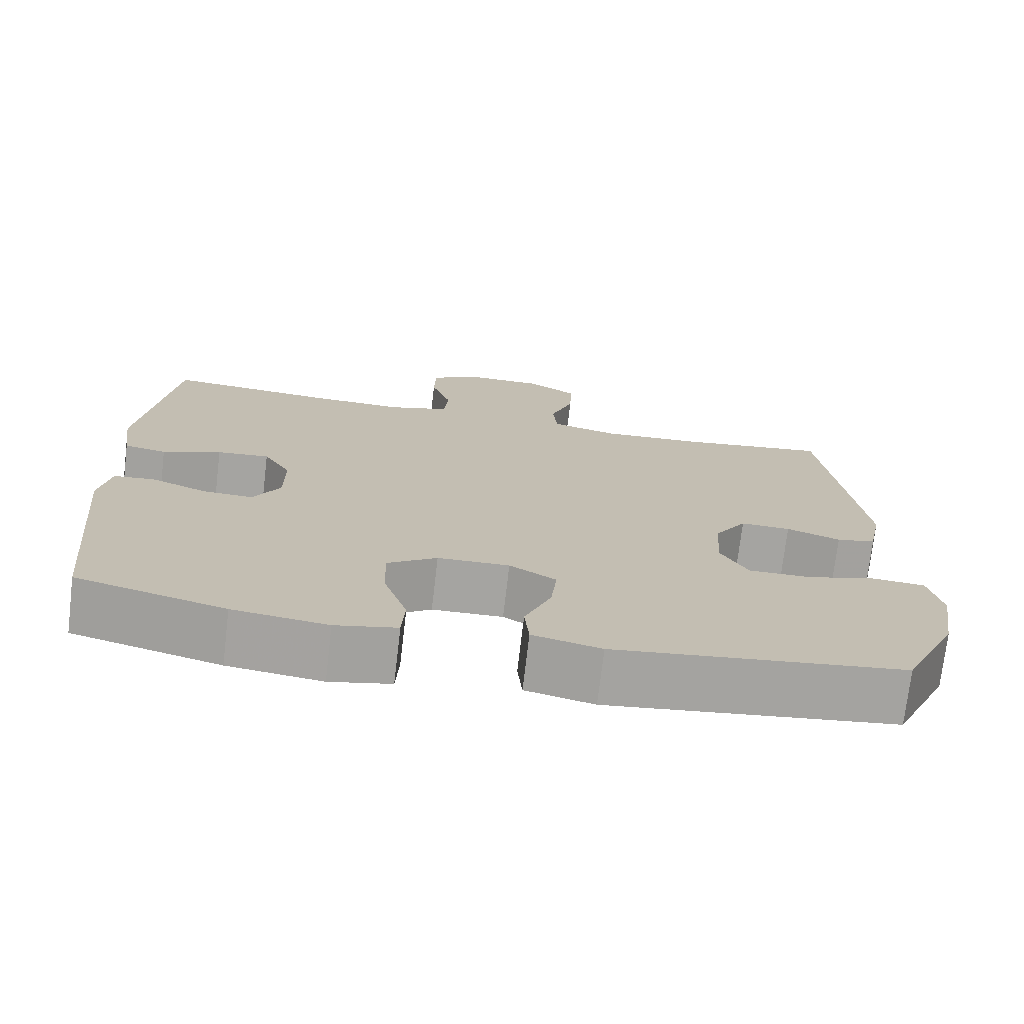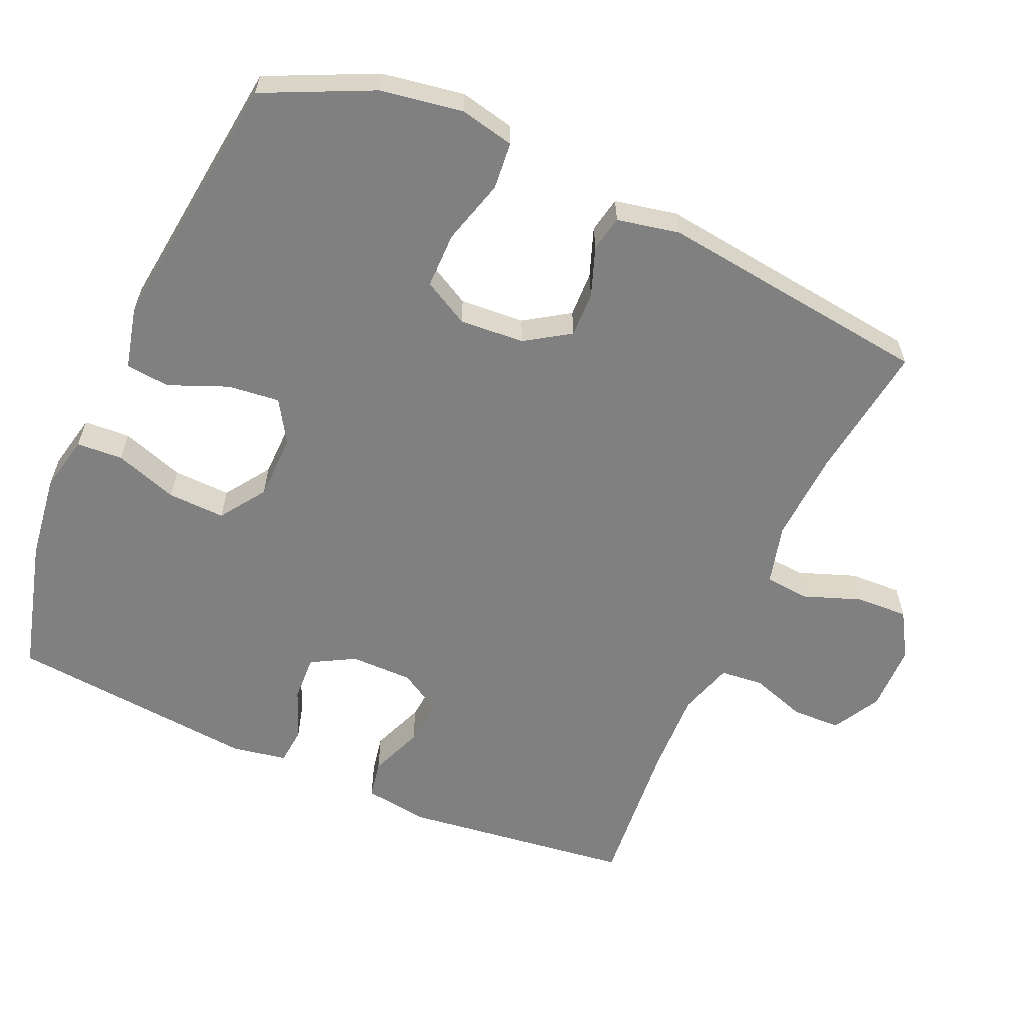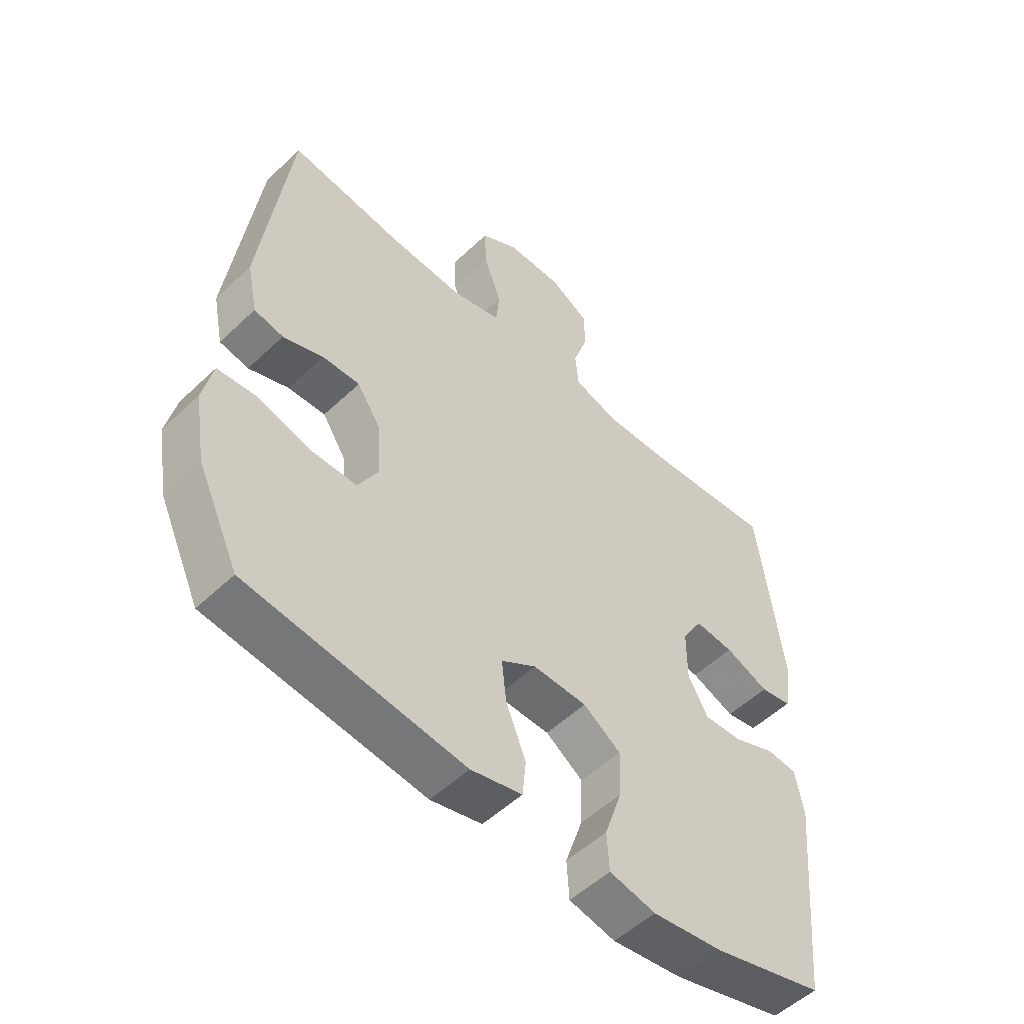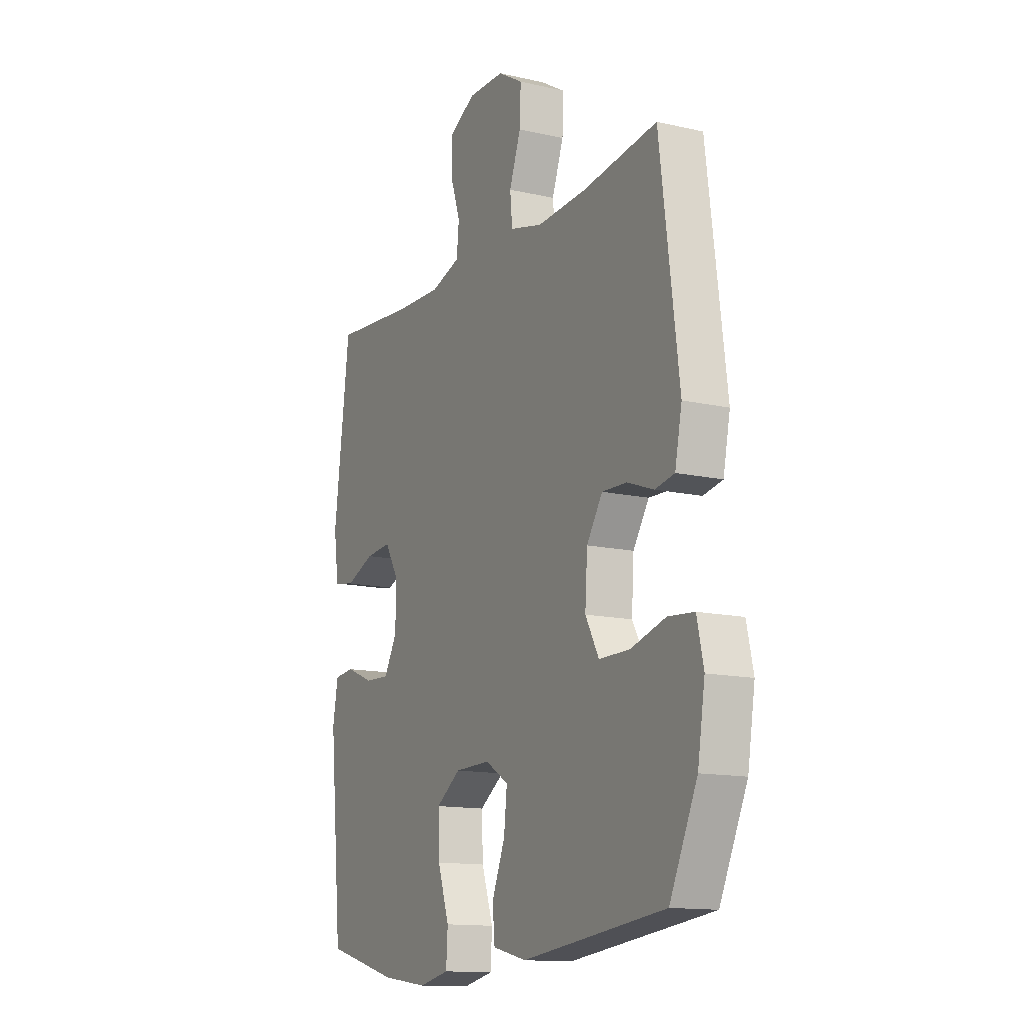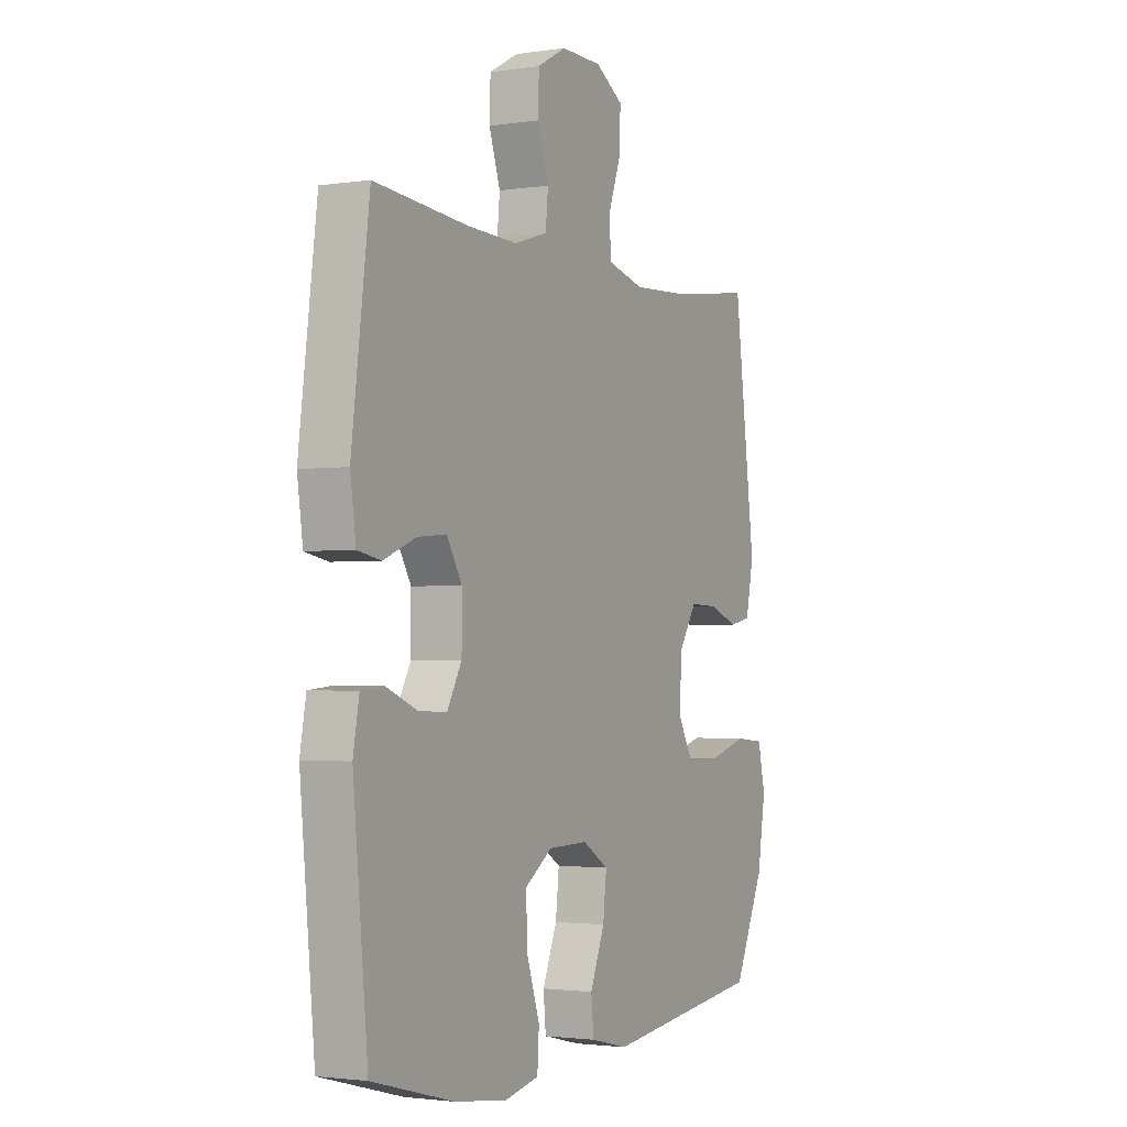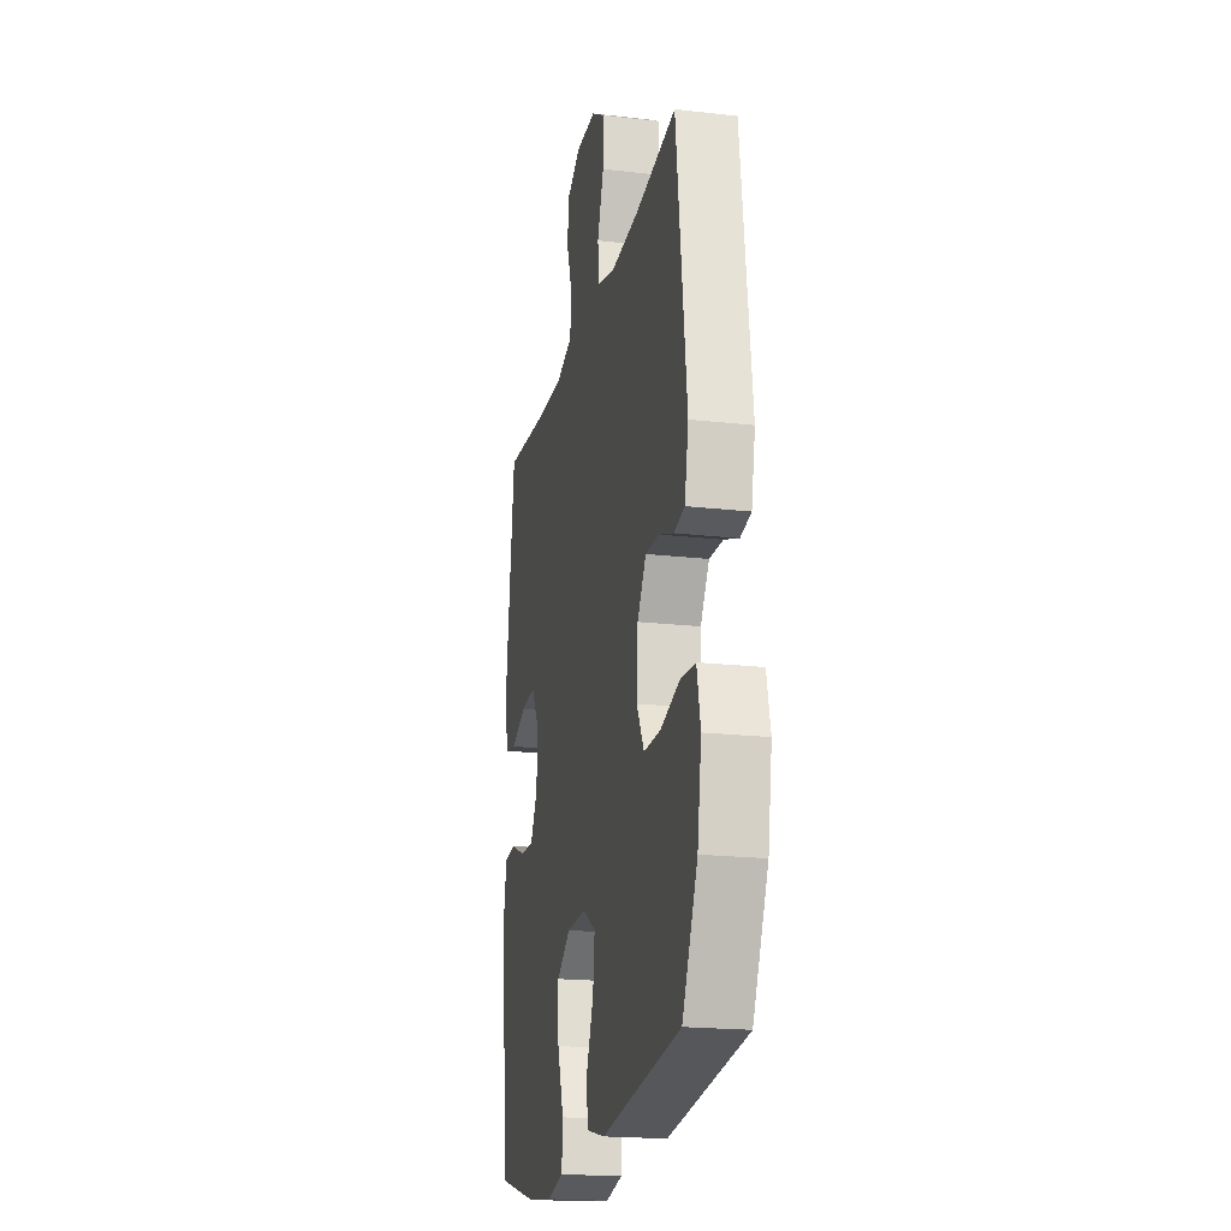
<metadata>
{"format":"obj","ext":"obj","renderer":"f3d","projection":"perspective","resolution":1024,"background":"white","views":[{"elev":-73.4,"azim":173.3,"up":"+Z"},{"elev":-60.2,"azim":-113.8,"up":"+Y"},{"elev":-52.8,"azim":-44.5,"up":"+Z"},{"elev":-13.6,"azim":-117.2,"up":"+Z"},{"elev":-2.2,"azim":118.0,"up":"+Z"},{"elev":-19.8,"azim":-101.9,"up":"+Z"}]}
</metadata>
<code>
v -0.5 0.07 0.5
v -0.307 0.07 0.474
v -0.178 0.07 0.467
v -0.093 0.07 0.489
v -0.087 0.07 0.551
v -0.117 0.07 0.633
v -0.12 0.07 0.706
v -0.055 0.07 0.745
v 0.04 0.07 0.746
v 0.107 0.07 0.709
v 0.109 0.07 0.64
v 0.083 0.07 0.562
v 0.089 0.07 0.501
v 0.166 0.07 0.477
v 0.283 0.07 0.481
v 0.5 0.07 0.5
v 0.541 0.07 0.176
v 0.528 0.07 0.085
v 0.474 0.07 0.075
v 0.399 0.07 0.105
v 0.332 0.07 0.111
v 0.297 0.07 0.052
v 0.297 0.07 -0.036
v 0.331 0.07 -0.097
v 0.396 0.07 -0.094
v 0.468 0.07 -0.065
v 0.52 0.07 -0.07
v 0.534 0.07 -0.147
v 0.5 0.07 -0.5
v 0.31 0.07 -0.551
v 0.189 0.07 -0.567
v 0.11 0.07 -0.55
v 0.106 0.07 -0.485
v 0.136 0.07 -0.396
v 0.139 0.07 -0.315
v 0.075 0.07 -0.271
v -0.017 0.07 -0.269
v -0.077 0.07 -0.306
v -0.069 0.07 -0.379
v -0.035 0.07 -0.462
v -0.041 0.07 -0.524
v -0.129 0.07 -0.545
v -0.5 0.07 -0.5
v -0.571 0.07 -0.348
v -0.59 0.07 -0.232
v -0.573 0.07 -0.155
v -0.506 0.07 -0.149
v -0.415 0.07 -0.175
v -0.336 0.07 -0.175
v -0.301 0.07 -0.111
v -0.307 0.07 -0.02
v -0.348 0.07 0.043
v -0.412 0.07 0.041
v -0.481 0.07 0.016
v -0.531 0.07 0.026
v -0.549 0.07 0.114
v -0.5 0 0.5
v -0.307 0 0.474
v -0.178 0 0.467
v -0.093 0 0.489
v -0.087 0 0.551
v -0.117 0 0.633
v -0.12 0 0.706
v -0.055 0 0.745
v 0.04 0 0.746
v 0.107 0 0.709
v 0.109 0 0.64
v 0.083 0 0.562
v 0.089 0 0.501
v 0.166 0 0.477
v 0.283 0 0.481
v 0.5 0 0.5
v 0.541 0 0.176
v 0.528 0 0.085
v 0.474 0 0.075
v 0.399 0 0.105
v 0.332 0 0.111
v 0.297 0 0.052
v 0.297 0 -0.036
v 0.331 0 -0.097
v 0.396 0 -0.094
v 0.468 0 -0.065
v 0.52 0 -0.07
v 0.534 0 -0.147
v 0.5 0 -0.5
v 0.31 0 -0.551
v 0.189 0 -0.567
v 0.11 0 -0.55
v 0.106 0 -0.485
v 0.136 0 -0.396
v 0.139 0 -0.315
v 0.075 0 -0.271
v -0.017 0 -0.269
v -0.077 0 -0.306
v -0.069 0 -0.379
v -0.035 0 -0.462
v -0.041 0 -0.524
v -0.129 0 -0.545
v -0.5 0 -0.5
v -0.571 0 -0.348
v -0.59 0 -0.232
v -0.573 0 -0.155
v -0.506 0 -0.149
v -0.415 0 -0.175
v -0.336 0 -0.175
v -0.301 0 -0.111
v -0.307 0 -0.02
v -0.348 0 0.043
v -0.412 0 0.041
v -0.481 0 0.016
v -0.531 0 0.026
v -0.549 0 0.114
f 56 1 2
f 55 56 2
f 54 55 2
f 53 54 2
f 52 53 2 3
f 51 52 3 4
f 50 51 4
f 46 47 48
f 45 46 48
f 44 45 48
f 43 44 48
f 42 43 48
f 41 42 48
f 40 41 48
f 39 40 48
f 38 39 48 49
f 37 38 49 50
f 32 33 34
f 31 32 34
f 30 31 34
f 29 30 34
f 28 29 34
f 27 28 34
f 26 27 34
f 25 26 34
f 24 25 34 35
f 23 24 35 36
f 18 19 20
f 17 18 20
f 16 17 20
f 15 16 20
f 14 15 20 21
f 13 14 21 22
f 10 11 12
f 9 10 12
f 8 9 12
f 7 8 12
f 6 7 12
f 5 6 12
f 4 5 12 13
f 36 37 50
f 23 36 50
f 22 23 50
f 13 22 50
f 4 13 50
f 58 57 112
f 58 112 111
f 58 111 110
f 58 110 109
f 59 58 109 108
f 60 59 108 107
f 60 107 106
f 104 103 102
f 104 102 101
f 104 101 100
f 104 100 99
f 104 99 98
f 104 98 97
f 104 97 96
f 104 96 95
f 105 104 95 94
f 106 105 94 93
f 90 89 88
f 90 88 87
f 90 87 86
f 90 86 85
f 90 85 84
f 90 84 83
f 90 83 82
f 90 82 81
f 91 90 81 80
f 92 91 80 79
f 76 75 74
f 76 74 73
f 76 73 72
f 76 72 71
f 77 76 71 70
f 78 77 70 69
f 68 67 66
f 68 66 65
f 68 65 64
f 68 64 63
f 68 63 62
f 68 62 61
f 69 68 61 60
f 106 93 92
f 106 92 79
f 106 79 78
f 106 78 69
f 106 69 60
f 1 57 58 2
f 2 58 59 3
f 3 59 60 4
f 4 60 61 5
f 5 61 62 6
f 6 62 63 7
f 7 63 64 8
f 8 64 65 9
f 9 65 66 10
f 10 66 67 11
f 11 67 68 12
f 12 68 69 13
f 13 69 70 14
f 14 70 71 15
f 15 71 72 16
f 16 72 73 17
f 17 73 74 18
f 18 74 75 19
f 19 75 76 20
f 20 76 77 21
f 21 77 78 22
f 22 78 79 23
f 23 79 80 24
f 24 80 81 25
f 25 81 82 26
f 26 82 83 27
f 27 83 84 28
f 28 84 85 29
f 29 85 86 30
f 30 86 87 31
f 31 87 88 32
f 32 88 89 33
f 33 89 90 34
f 34 90 91 35
f 35 91 92 36
f 36 92 93 37
f 37 93 94 38
f 38 94 95 39
f 39 95 96 40
f 40 96 97 41
f 41 97 98 42
f 42 98 99 43
f 43 99 100 44
f 44 100 101 45
f 45 101 102 46
f 46 102 103 47
f 47 103 104 48
f 48 104 105 49
f 49 105 106 50
f 50 106 107 51
f 51 107 108 52
f 52 108 109 53
f 53 109 110 54
f 54 110 111 55
f 55 111 112 56
f 56 112 57 1

</code>
